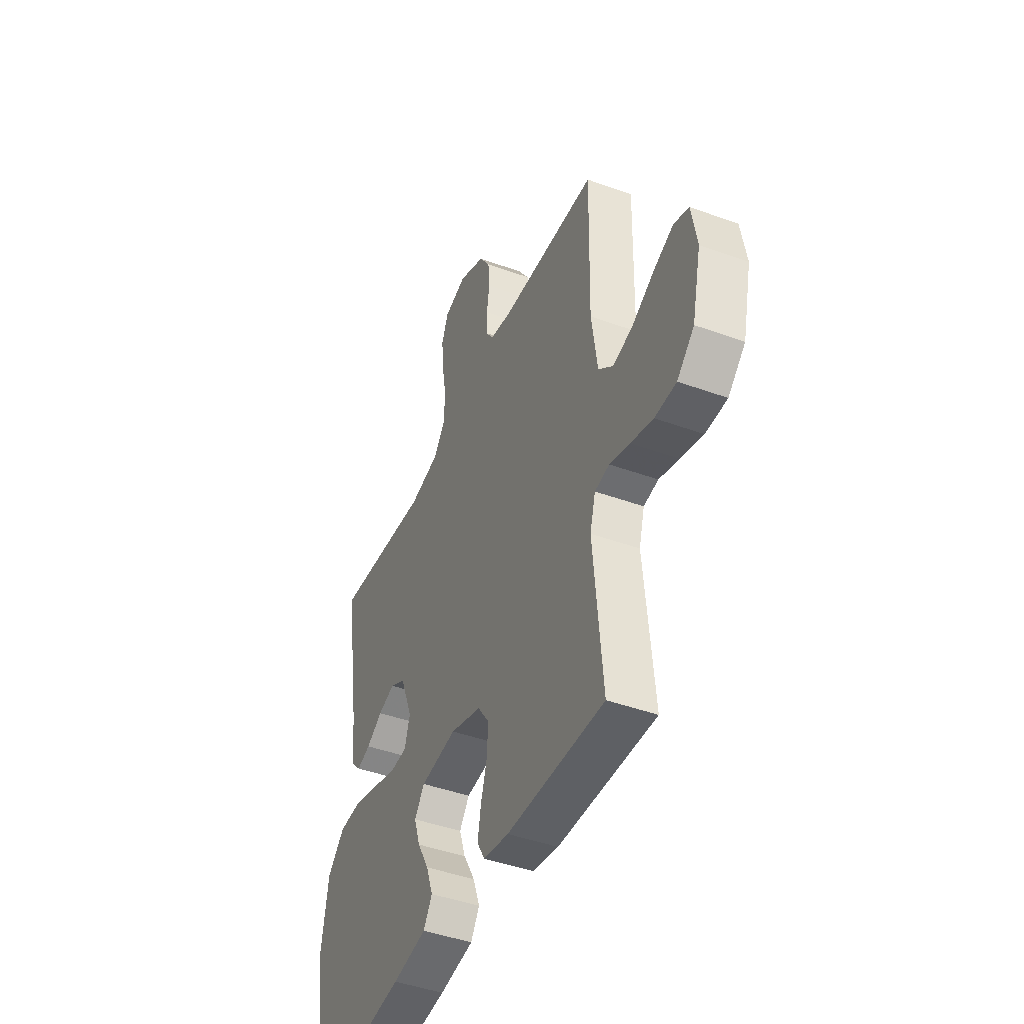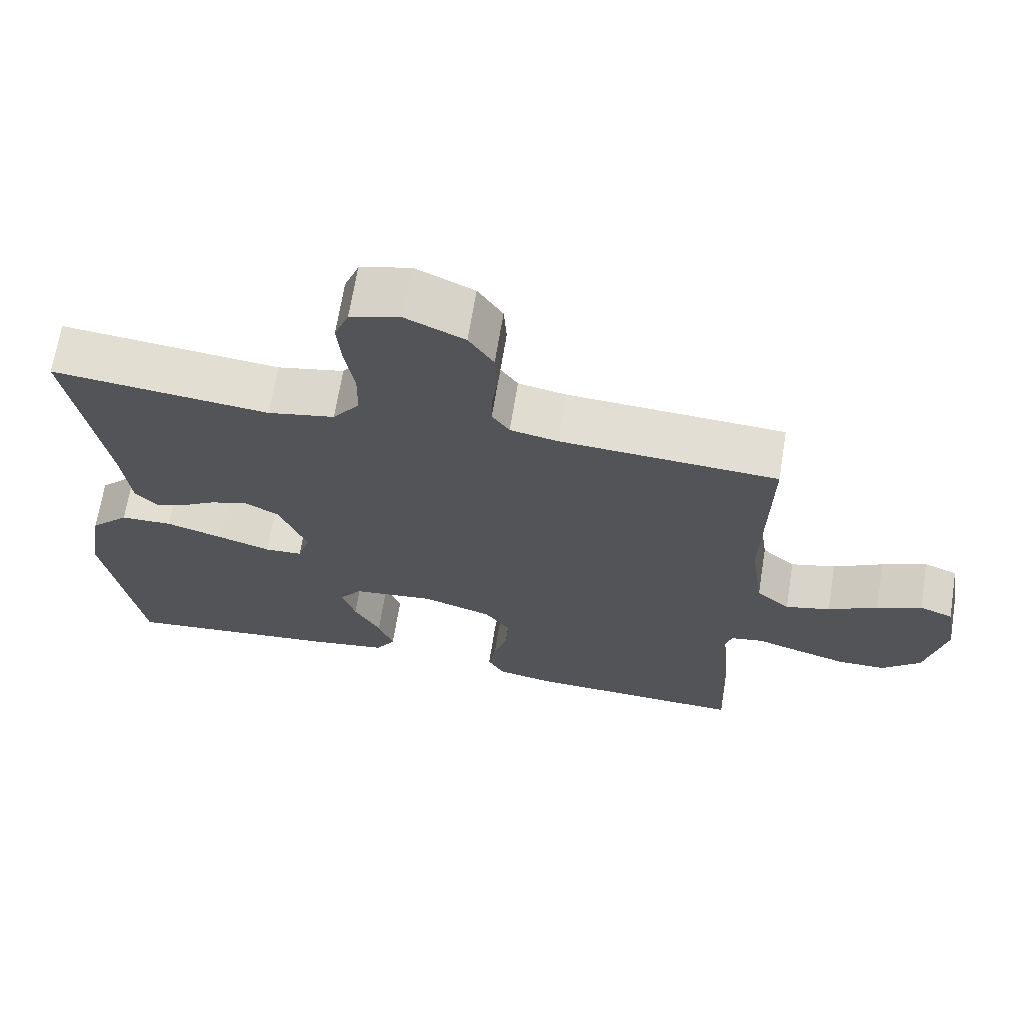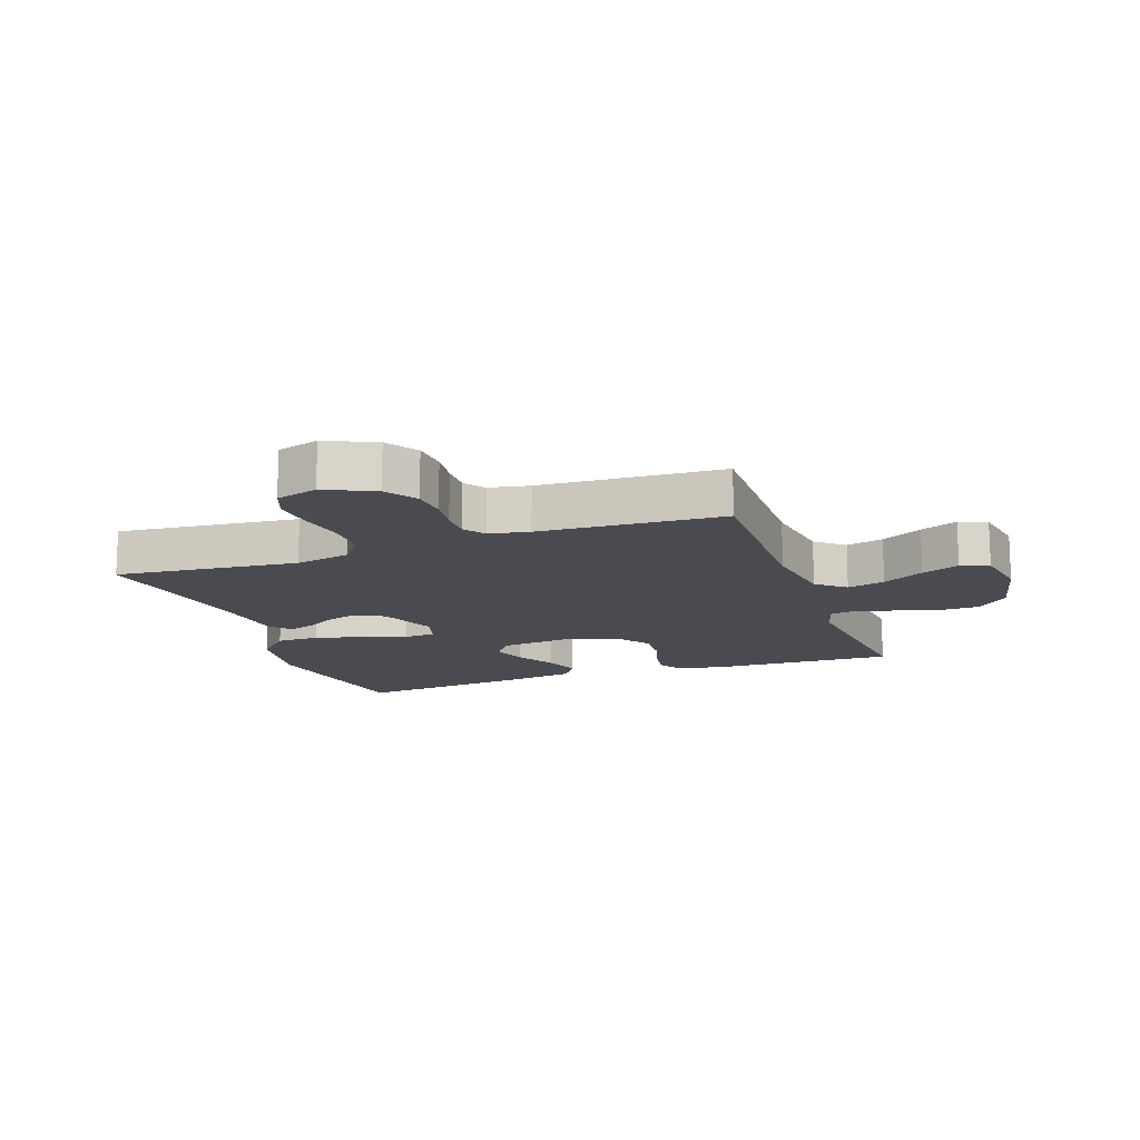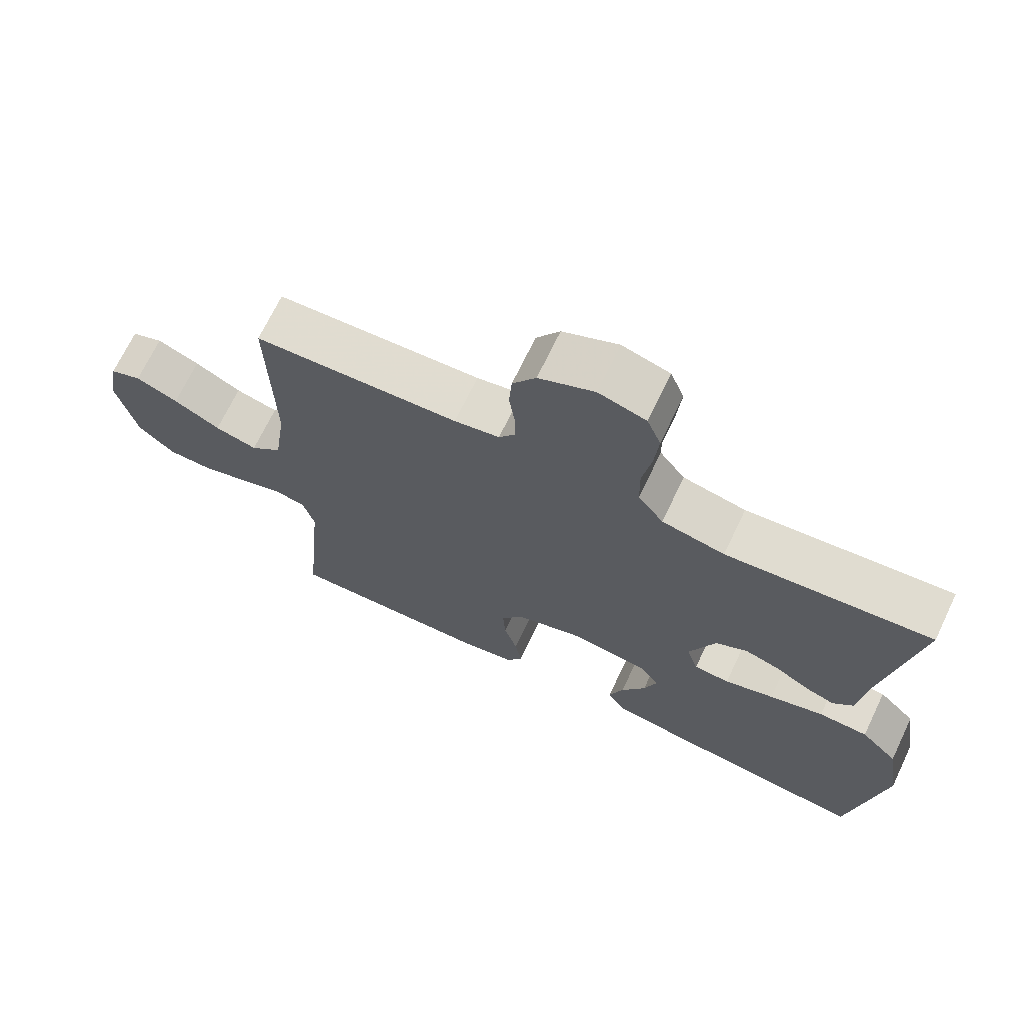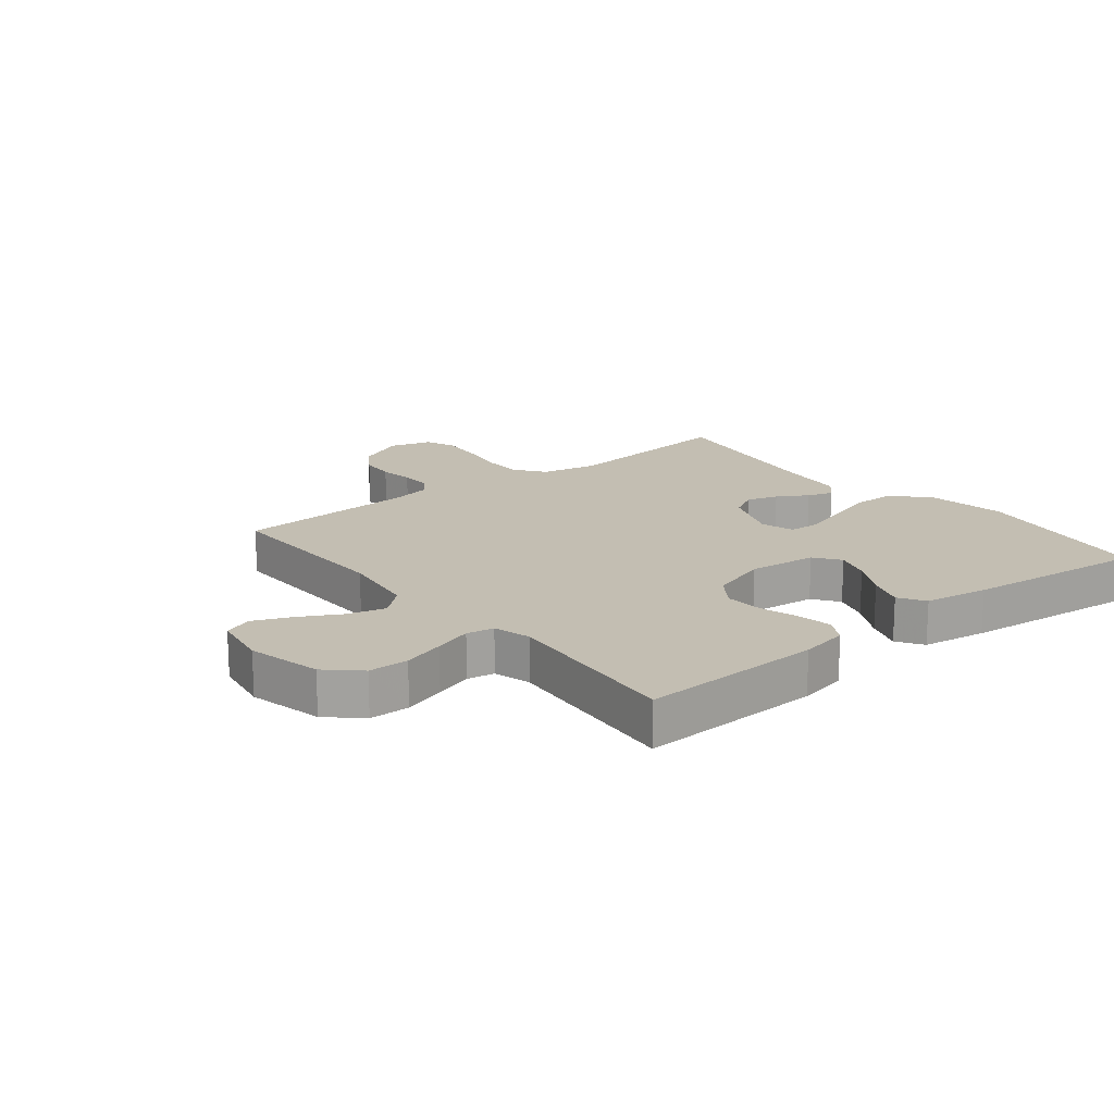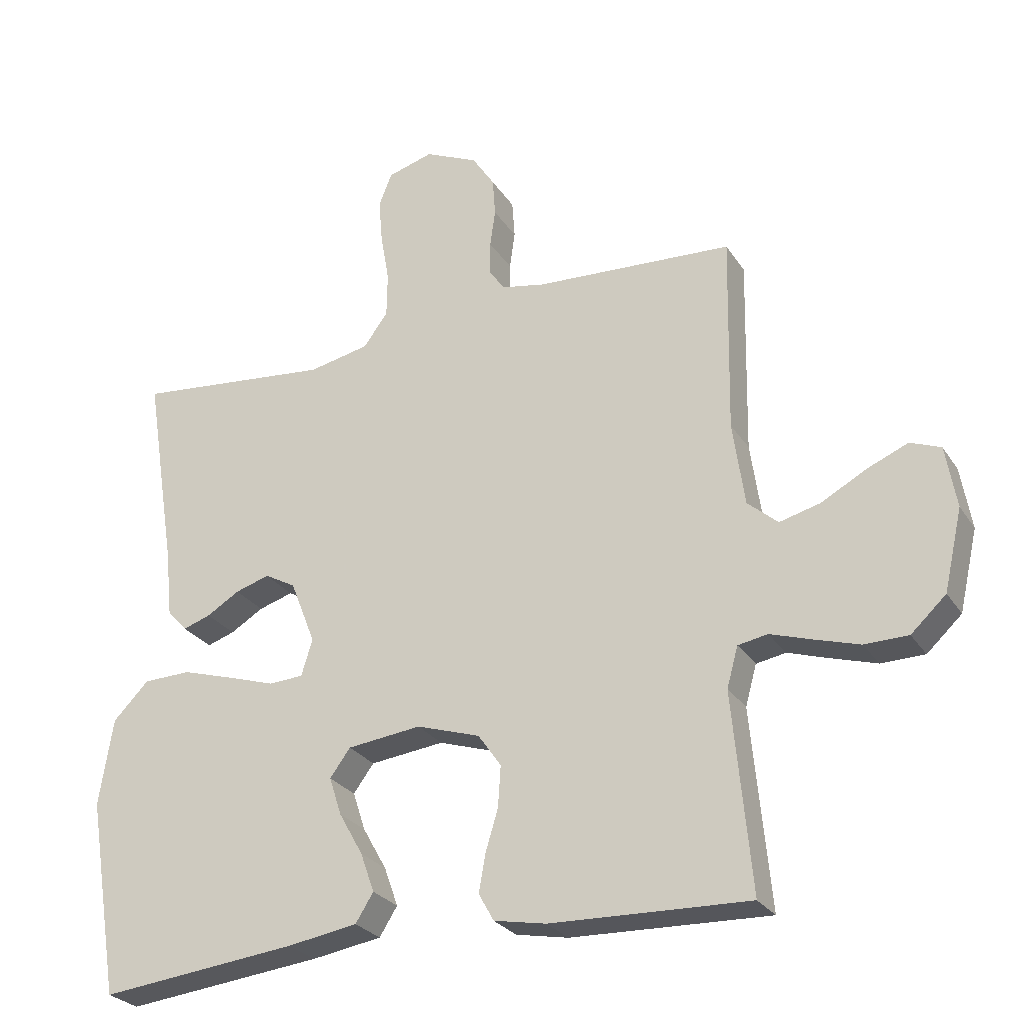
<metadata>
{"format":"obj","ext":"obj","renderer":"f3d","projection":"perspective","resolution":1024,"background":"white","views":[{"elev":-44.4,"azim":67.0,"up":"+Z"},{"elev":67.5,"azim":9.2,"up":"+Z"},{"elev":-14.4,"azim":19.7,"up":"+Y"},{"elev":69.7,"azim":-154.4,"up":"+Z"},{"elev":17.4,"azim":141.1,"up":"+Y"},{"elev":-26.9,"azim":26.0,"up":"+Z"}]}
</metadata>
<code>
v -0.5 0.07 0.5
v -0.2 0.07 0.469
v -0.108 0.07 0.488
v -0.071 0.07 0.538
v -0.07 0.07 0.606
v -0.083 0.07 0.68
v -0.089 0.07 0.748
v -0.069 0.07 0.799
v 0 0.07 0.819
v 0.081 0.07 0.782
v 0.115 0.07 0.73
v 0.119 0.07 0.672
v 0.111 0.07 0.615
v 0.11 0.07 0.565
v 0.134 0.07 0.53
v 0.2 0.07 0.517
v 0.5 0.07 0.5
v 0.494 0.07 0.2
v 0.512 0.07 0.073
v 0.558 0.07 0.033
v 0.62 0.07 0.049
v 0.688 0.07 0.086
v 0.75 0.07 0.112
v 0.796 0.07 0.094
v 0.812 0.07 0
v 0.784 0.07 -0.122
v 0.731 0.07 -0.171
v 0.665 0.07 -0.172
v 0.596 0.07 -0.151
v 0.534 0.07 -0.131
v 0.489 0.07 -0.139
v 0.472 0.07 -0.2
v 0.5 0.07 -0.5
v 0.2 0.07 -0.49
v 0.121 0.07 -0.475
v 0.098 0.07 -0.434
v 0.108 0.07 -0.377
v 0.127 0.07 -0.314
v 0.131 0.07 -0.252
v 0.096 0.07 -0.202
v 0 0.07 -0.171
v -0.112 0.07 -0.184
v -0.143 0.07 -0.226
v -0.124 0.07 -0.284
v -0.088 0.07 -0.348
v -0.067 0.07 -0.407
v -0.094 0.07 -0.45
v -0.2 0.07 -0.467
v -0.5 0.07 -0.5
v -0.549 0.07 -0.2
v -0.528 0.07 -0.068
v -0.474 0.07 -0.013
v -0.402 0.07 -0.011
v -0.323 0.07 -0.035
v -0.251 0.07 -0.058
v -0.199 0.07 -0.055
v -0.182 0.07 0
v -0.22 0.07 0.097
v -0.267 0.07 0.123
v -0.319 0.07 0.107
v -0.369 0.07 0.077
v -0.411 0.07 0.063
v -0.441 0.07 0.095
v -0.452 0.07 0.2
v -0.5 0 0.5
v -0.2 0 0.469
v -0.108 0 0.488
v -0.071 0 0.538
v -0.07 0 0.606
v -0.083 0 0.68
v -0.089 0 0.748
v -0.069 0 0.799
v 0 0 0.819
v 0.081 0 0.782
v 0.115 0 0.73
v 0.119 0 0.672
v 0.111 0 0.615
v 0.11 0 0.565
v 0.134 0 0.53
v 0.2 0 0.517
v 0.5 0 0.5
v 0.494 0 0.2
v 0.512 0 0.073
v 0.558 0 0.033
v 0.62 0 0.049
v 0.688 0 0.086
v 0.75 0 0.112
v 0.796 0 0.094
v 0.812 0 0
v 0.784 0 -0.122
v 0.731 0 -0.171
v 0.665 0 -0.172
v 0.596 0 -0.151
v 0.534 0 -0.131
v 0.489 0 -0.139
v 0.472 0 -0.2
v 0.5 0 -0.5
v 0.2 0 -0.49
v 0.121 0 -0.475
v 0.098 0 -0.434
v 0.108 0 -0.377
v 0.127 0 -0.314
v 0.131 0 -0.252
v 0.096 0 -0.202
v 0 0 -0.171
v -0.112 0 -0.184
v -0.143 0 -0.226
v -0.124 0 -0.284
v -0.088 0 -0.348
v -0.067 0 -0.407
v -0.094 0 -0.45
v -0.2 0 -0.467
v -0.5 0 -0.5
v -0.549 0 -0.2
v -0.528 0 -0.068
v -0.474 0 -0.013
v -0.402 0 -0.011
v -0.323 0 -0.035
v -0.251 0 -0.058
v -0.199 0 -0.055
v -0.182 0 0
v -0.22 0 0.097
v -0.267 0 0.123
v -0.319 0 0.107
v -0.369 0 0.077
v -0.411 0 0.063
v -0.441 0 0.095
v -0.452 0 0.2
f 61 62 63 64
f 60 61 64 1
f 59 60 1 2
f 58 59 2 3
f 57 58 3 4
f 52 53 54 55
f 50 51 52 55
f 50 55 56
f 49 50 56
f 48 49 56
f 44 45 46 47
f 43 44 47 48
f 35 36 37 38
f 35 38 39
f 32 33 34 35
f 31 32 35 39
f 27 28 29 30
f 25 26 27 30
f 25 30 31
f 21 22 23 24
f 20 21 24 25
f 16 17 18
f 15 16 18 19
f 10 11 12 13
f 10 13 14
f 9 10 14
f 8 9 14
f 5 6 7 8
f 5 8 14 15
f 43 48 56 57
f 42 43 57 4
f 41 42 4
f 40 41 4 5
f 20 25 31 39
f 19 20 39 40
f 5 15 19 40
f 128 127 126 125
f 65 128 125 124
f 66 65 124 123
f 67 66 123 122
f 68 67 122 121
f 119 118 117 116
f 119 116 115 114
f 120 119 114
f 120 114 113
f 120 113 112
f 111 110 109 108
f 112 111 108 107
f 102 101 100 99
f 103 102 99
f 99 98 97 96
f 103 99 96 95
f 94 93 92 91
f 94 91 90 89
f 95 94 89
f 88 87 86 85
f 89 88 85 84
f 82 81 80
f 83 82 80 79
f 77 76 75 74
f 78 77 74
f 78 74 73
f 78 73 72
f 72 71 70 69
f 79 78 72 69
f 121 120 112 107
f 68 121 107 106
f 68 106 105
f 69 68 105 104
f 103 95 89 84
f 104 103 84 83
f 104 83 79 69
f 1 65 66 2
f 2 66 67 3
f 3 67 68 4
f 4 68 69 5
f 5 69 70 6
f 6 70 71 7
f 7 71 72 8
f 8 72 73 9
f 9 73 74 10
f 10 74 75 11
f 11 75 76 12
f 12 76 77 13
f 13 77 78 14
f 14 78 79 15
f 15 79 80 16
f 16 80 81 17
f 17 81 82 18
f 18 82 83 19
f 19 83 84 20
f 20 84 85 21
f 21 85 86 22
f 22 86 87 23
f 23 87 88 24
f 24 88 89 25
f 25 89 90 26
f 26 90 91 27
f 27 91 92 28
f 28 92 93 29
f 29 93 94 30
f 30 94 95 31
f 31 95 96 32
f 32 96 97 33
f 33 97 98 34
f 34 98 99 35
f 35 99 100 36
f 36 100 101 37
f 37 101 102 38
f 38 102 103 39
f 39 103 104 40
f 40 104 105 41
f 41 105 106 42
f 42 106 107 43
f 43 107 108 44
f 44 108 109 45
f 45 109 110 46
f 46 110 111 47
f 47 111 112 48
f 48 112 113 49
f 49 113 114 50
f 50 114 115 51
f 51 115 116 52
f 52 116 117 53
f 53 117 118 54
f 54 118 119 55
f 55 119 120 56
f 56 120 121 57
f 57 121 122 58
f 58 122 123 59
f 59 123 124 60
f 60 124 125 61
f 61 125 126 62
f 62 126 127 63
f 63 127 128 64
f 64 128 65 1

</code>
